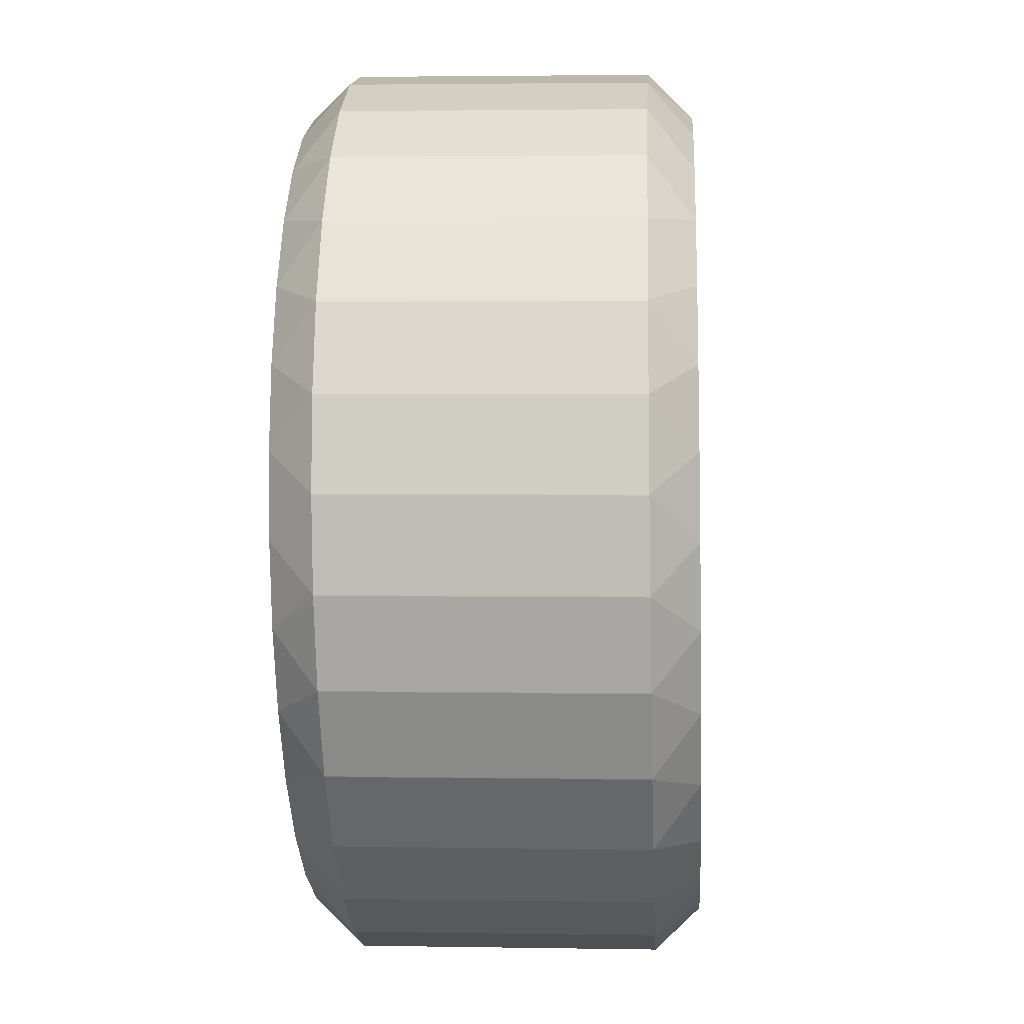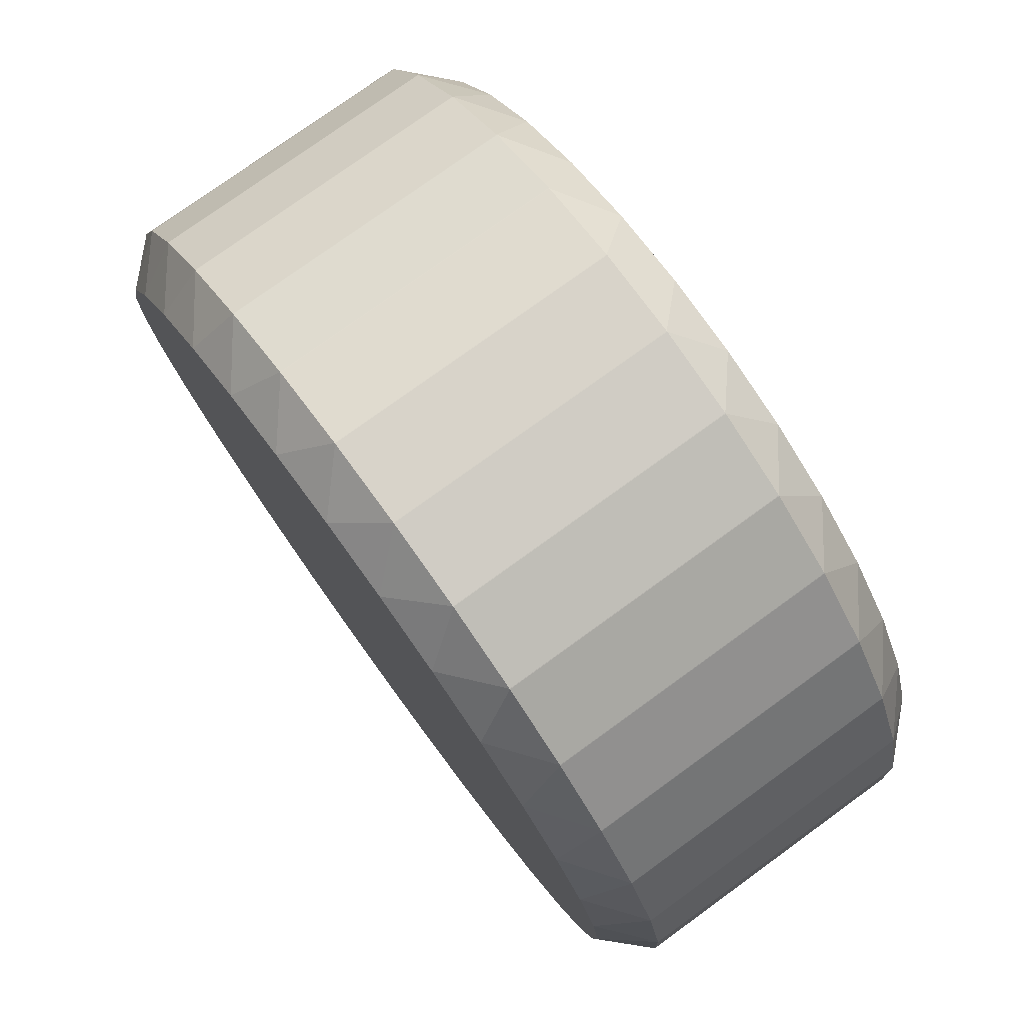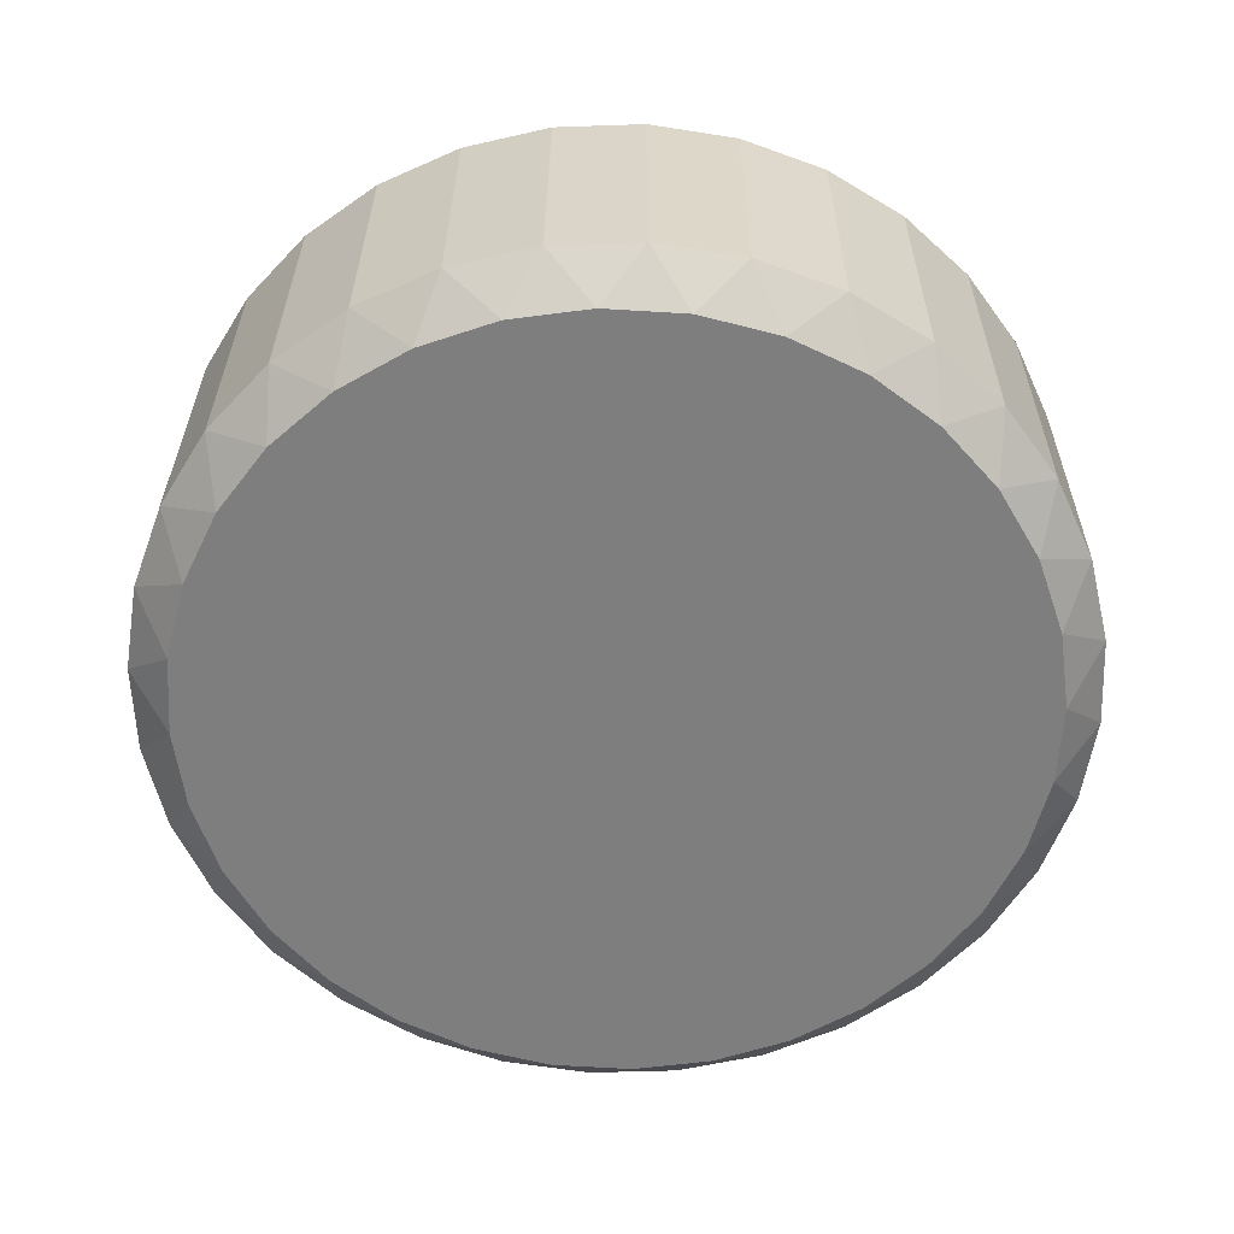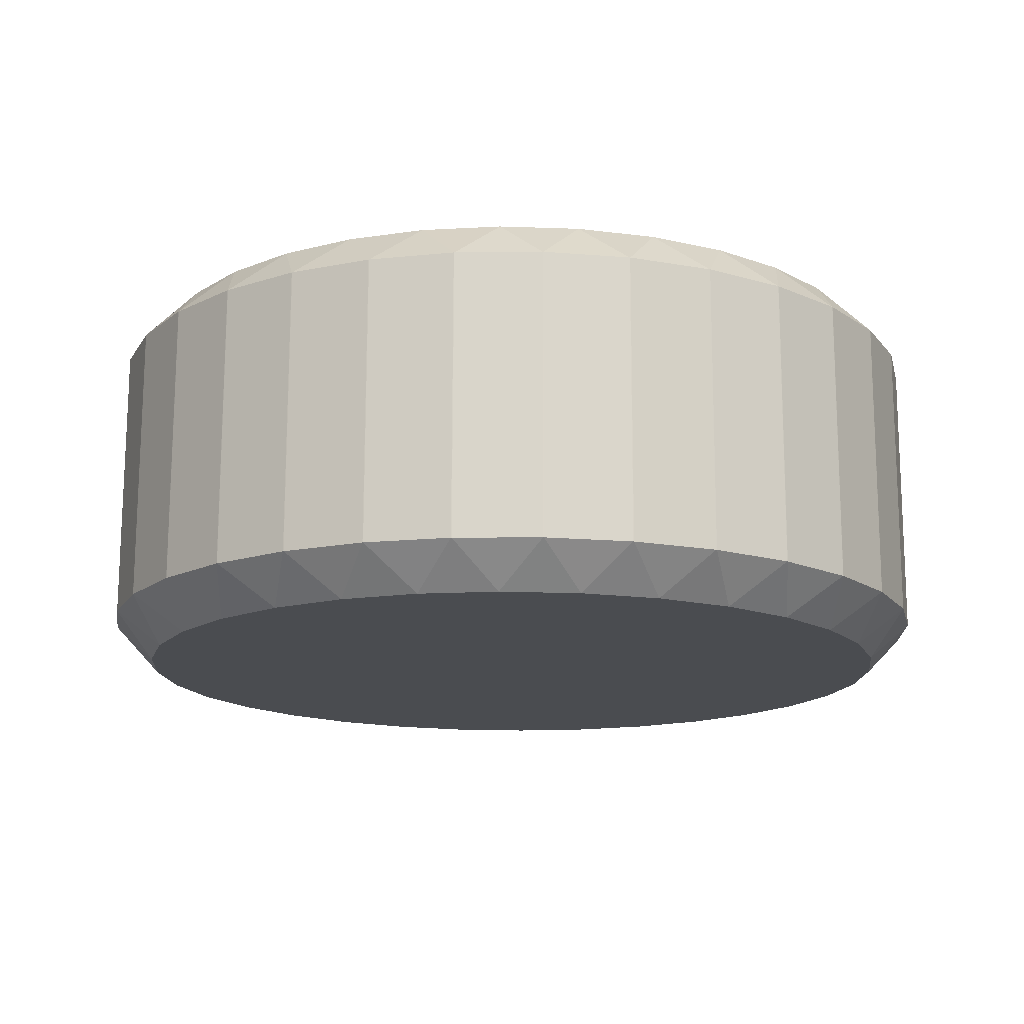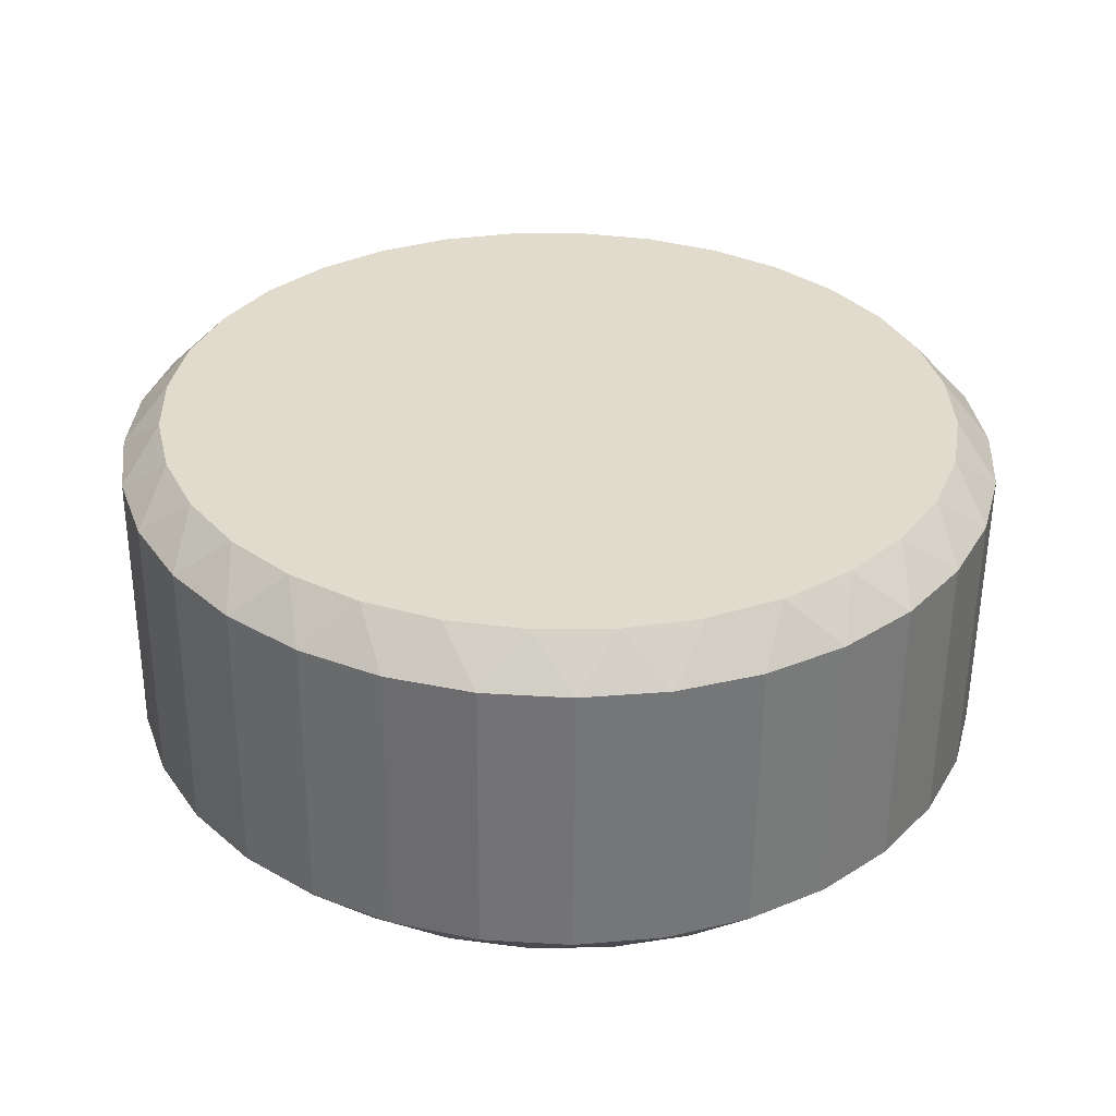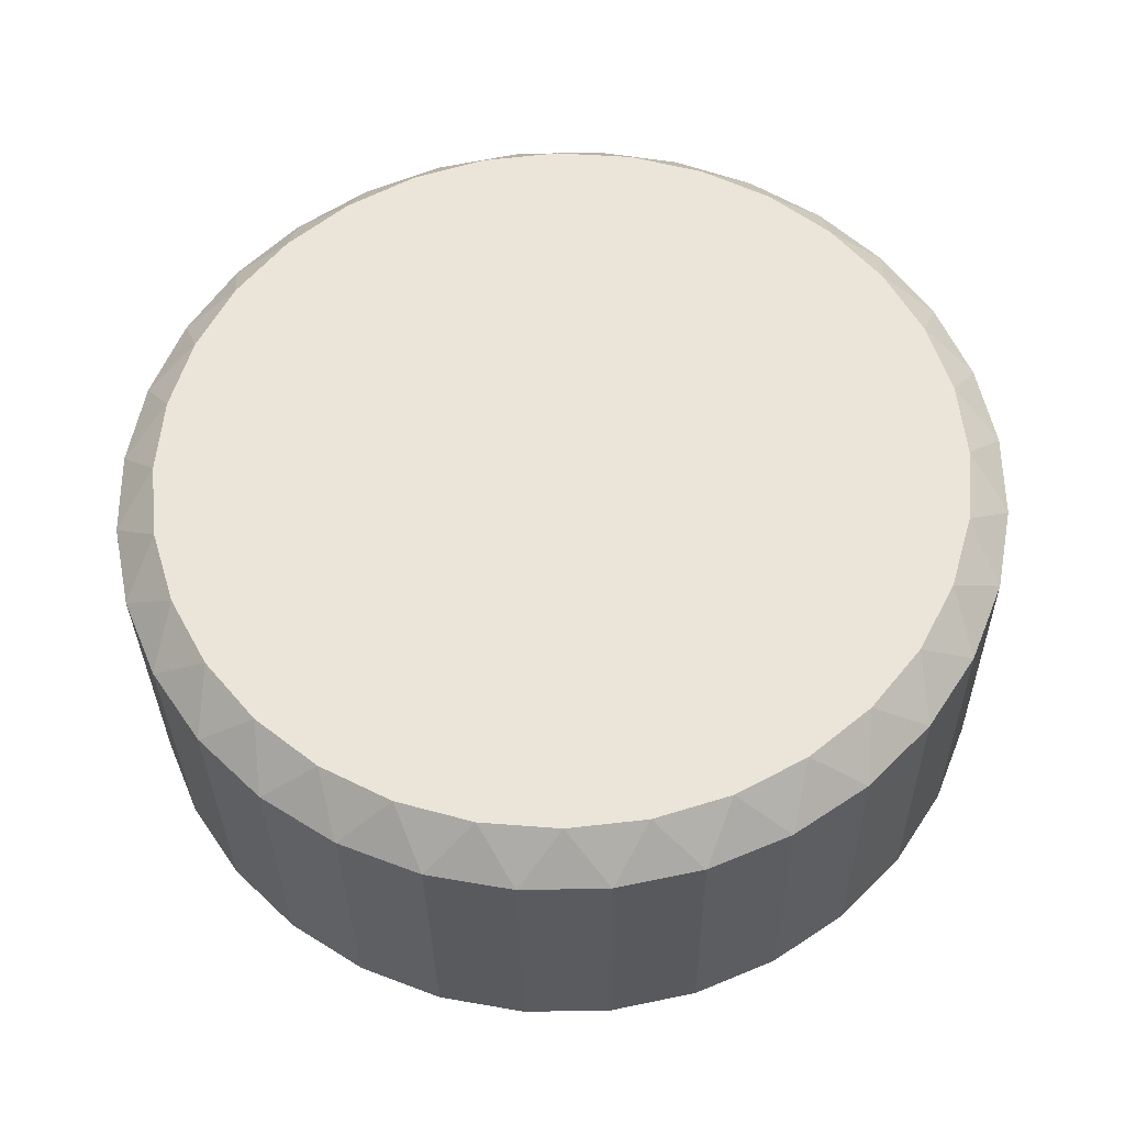
<metadata>
{"format":"obj","ext":"obj","renderer":"f3d","projection":"perspective","resolution":1024,"background":"white","views":[{"elev":15.0,"azim":93.3,"up":"+Y"},{"elev":75.1,"azim":54.0,"up":"+Y"},{"elev":-60.8,"azim":-20.3,"up":"+Z"},{"elev":-16.5,"azim":-9.5,"up":"+Z"},{"elev":34.2,"azim":-142.5,"up":"+Z"},{"elev":57.7,"azim":100.8,"up":"+Z"}]}
</metadata>
<code>
o circle.001_Cylinder.060
v 0 -0.2719 -0.1162
v -0.03981 -0.3077 -0.1571
v 0.03981 -0.3077 -0.1571
v -0 -0.2676 -0.4629
v 0.03981 -0.3044 -0.4238
v -0.03981 -0.3044 -0.4238
v 0.07239 -0.2648 -0.116
v 0.04042 -0.3076 -0.1571
v 0.1185 -0.2921 -0.1567
v 0.07239 -0.2605 -0.4627
v 0.1185 -0.2888 -0.4234
v 0.04042 -0.3043 -0.4238
v 0.142 -0.2436 -0.1155
v 0.1191 -0.2919 -0.1567
v 0.1927 -0.2614 -0.1559
v 0.142 -0.2394 -0.4622
v 0.1927 -0.2581 -0.4227
v 0.1191 -0.2886 -0.4234
v 0.2061 -0.2094 -0.1146
v 0.1932 -0.2611 -0.1559
v 0.2594 -0.2169 -0.1548
v 0.2061 -0.2051 -0.4614
v 0.2594 -0.2136 -0.4216
v 0.1932 -0.2578 -0.4227
v 0.2624 -0.1632 -0.1135
v 0.2599 -0.2165 -0.1548
v 0.3162 -0.1602 -0.1534
v 0.2624 -0.1589 -0.4602
v 0.3162 -0.1569 -0.4202
v 0.2599 -0.2132 -0.4216
v 0.3085 -0.107 -0.1121
v 0.3166 -0.1597 -0.1534
v 0.3608 -0.09356 -0.1518
v 0.3085 -0.1027 -0.4589
v 0.3608 -0.09026 -0.4185
v 0.3166 -0.1564 -0.4202
v 0.3428 -0.04286 -0.1105
v 0.3611 -0.09301 -0.1518
v 0.3916 -0.01947 -0.15
v 0.3428 -0.03857 -0.4573
v 0.3916 -0.01617 -0.4167
v 0.3611 -0.08971 -0.4185
v 0.3639 0.02674 -0.1088
v 0.3917 -0.01888 -0.15
v 0.4073 0.05919 -0.148
v 0.3639 0.03103 -0.4556
v 0.4073 0.06249 -0.4148
v 0.3917 -0.01558 -0.4167
v 0.3711 0.09912 -0.107
v 0.4073 0.05981 -0.148
v 0.4073 0.1394 -0.1461
v 0.3711 0.1034 -0.4538
v 0.4073 0.1427 -0.4128
v 0.4073 0.06312 -0.4148
v 0.3639 0.1715 -0.1053
v 0.4073 0.14 -0.146
v 0.3917 0.2181 -0.1441
v 0.3639 0.1758 -0.452
v 0.3917 0.2214 -0.4109
v 0.4073 0.1433 -0.4128
v 0.3428 0.2411 -0.1035
v 0.3916 0.2187 -0.1441
v 0.3611 0.2922 -0.1423
v 0.3428 0.2454 -0.4503
v 0.3611 0.2955 -0.409
v 0.3916 0.222 -0.4109
v 0.3085 0.3052 -0.102
v 0.3608 0.2928 -0.1423
v 0.3166 0.359 -0.1406
v 0.3085 0.3095 -0.4487
v 0.3166 0.3623 -0.4074
v 0.3608 0.2961 -0.409
v 0.2624 0.3615 -0.1006
v 0.3162 0.3595 -0.1406
v 0.2599 0.4157 -0.1392
v 0.2624 0.3658 -0.4473
v 0.2599 0.419 -0.406
v 0.3162 0.3628 -0.4074
v 0.2061 0.4076 -0.09944
v 0.2594 0.4161 -0.1392
v 0.1932 0.4604 -0.1381
v 0.2061 0.4119 -0.4462
v 0.1932 0.4637 -0.4049
v 0.2594 0.4194 -0.406
v 0.142 0.4419 -0.09859
v 0.1927 0.4606 -0.1381
v 0.1191 0.4911 -0.1374
v 0.142 0.4462 -0.4453
v 0.1191 0.4944 -0.4041
v 0.1927 0.4639 -0.4049
v 0.07239 0.463 -0.09807
v 0.1185 0.4913 -0.1374
v 0.04042 0.5068 -0.137
v 0.07239 0.4673 -0.4448
v 0.04042 0.5101 -0.4038
v 0.1185 0.4946 -0.4041
v -0 0.4701 -0.0979
v 0.03981 0.5069 -0.137
v -0.03981 0.5069 -0.137
v -0 0.4744 -0.4446
v -0.03981 0.5102 -0.4038
v 0.03981 0.5102 -0.4038
v -0.07239 0.463 -0.09807
v -0.04042 0.5068 -0.137
v -0.1185 0.4913 -0.1374
v -0.07239 0.4673 -0.4448
v -0.1185 0.4946 -0.4041
v -0.04042 0.5101 -0.4038
v -0.142 0.4419 -0.09859
v -0.1191 0.4911 -0.1374
v -0.1927 0.4606 -0.1381
v -0.142 0.4462 -0.4453
v -0.1927 0.4639 -0.4049
v -0.1191 0.4944 -0.4041
v -0.2061 0.4076 -0.09944
v -0.1932 0.4604 -0.1381
v -0.2594 0.4161 -0.1392
v -0.2061 0.4119 -0.4462
v -0.2594 0.4194 -0.406
v -0.1932 0.4637 -0.4049
v -0.2624 0.3615 -0.1006
v -0.2599 0.4157 -0.1392
v -0.3162 0.3594 -0.1406
v -0.2624 0.3658 -0.4473
v -0.3162 0.3628 -0.4074
v -0.2599 0.419 -0.406
v -0.3085 0.3052 -0.102
v -0.3166 0.359 -0.1406
v -0.3608 0.2928 -0.1423
v -0.3085 0.3095 -0.4487
v -0.3608 0.2961 -0.409
v -0.3166 0.3623 -0.4074
v -0.3428 0.2411 -0.1035
v -0.3611 0.2922 -0.1423
v -0.3916 0.2187 -0.1441
v -0.3428 0.2454 -0.4503
v -0.3916 0.222 -0.4109
v -0.3611 0.2955 -0.409
v -0.3639 0.1715 -0.1053
v -0.3917 0.2181 -0.1441
v -0.4073 0.14 -0.146
v -0.3639 0.1758 -0.452
v -0.4073 0.1433 -0.4128
v -0.3917 0.2214 -0.4109
v -0.3711 0.09912 -0.107
v -0.4073 0.1394 -0.1461
v -0.4073 0.05981 -0.148
v -0.3711 0.1034 -0.4538
v -0.4073 0.06311 -0.4148
v -0.4073 0.1427 -0.4128
v -0.3639 0.02674 -0.1088
v -0.4073 0.05919 -0.148
v -0.3917 -0.01888 -0.15
v -0.3639 0.03103 -0.4556
v -0.3917 -0.01558 -0.4167
v -0.4073 0.06249 -0.4148
v -0.3428 -0.04286 -0.1105
v -0.3916 -0.01947 -0.15
v -0.3611 -0.09301 -0.1518
v -0.3428 -0.03857 -0.4573
v -0.3611 -0.08971 -0.4185
v -0.3916 -0.01617 -0.4167
v -0.3085 -0.107 -0.1121
v -0.3608 -0.09356 -0.1518
v -0.3166 -0.1597 -0.1534
v -0.3085 -0.1027 -0.4589
v -0.3166 -0.1564 -0.4202
v -0.3608 -0.09026 -0.4185
v -0.2624 -0.1632 -0.1135
v -0.3162 -0.1602 -0.1534
v -0.2599 -0.2165 -0.1548
v -0.2624 -0.1589 -0.4602
v -0.2599 -0.2132 -0.4216
v -0.3162 -0.1569 -0.4202
v -0.2061 -0.2094 -0.1146
v -0.2594 -0.2169 -0.1548
v -0.1932 -0.2611 -0.1559
v -0.2061 -0.2051 -0.4614
v -0.1932 -0.2578 -0.4227
v -0.2594 -0.2136 -0.4216
v -0.142 -0.2436 -0.1155
v -0.1927 -0.2614 -0.1559
v -0.1191 -0.2919 -0.1567
v -0.142 -0.2394 -0.4622
v -0.1191 -0.2886 -0.4234
v -0.1927 -0.2581 -0.4227
v -0.07239 -0.2648 -0.116
v -0.1185 -0.2921 -0.1567
v -0.04042 -0.3076 -0.1571
v -0.07239 -0.2605 -0.4627
v -0.04042 -0.3043 -0.4238
v -0.1185 -0.2888 -0.4234
f 189 191 6 2
f 15 17 24 20
f 21 23 30 26
f 27 29 36 32
f 33 35 42 38
f 39 41 48 44
f 45 47 54 50
f 51 53 60 56
f 57 59 66 62
f 63 65 72 68
f 69 71 78 74
f 75 77 84 80
f 81 83 90 86
f 87 89 96 92
f 93 95 102 98
f 99 101 108 104
f 105 107 114 110
f 111 113 120 116
f 117 119 126 122
f 123 125 132 128
f 129 131 138 134
f 135 137 144 140
f 141 143 150 146
f 147 149 156 152
f 153 155 162 158
f 159 161 168 164
f 165 167 174 170
f 171 173 180 176
f 177 179 186 182
f 183 185 192 188
f 9 11 18 14
f 10 4 190 184 178 172 166 160 154 148 142 136 130 124 118 112 106 100 94 88 82 76 70 64 58 52 46 40 34 28 22 16
f 3 5 12 8
f 1 2 3
f 4 5 6
f 7 8 9
f 10 11 12
f 13 14 15
f 16 17 18
f 19 20 21
f 22 23 24
f 25 26 27
f 28 29 30
f 31 32 33
f 34 35 36
f 37 38 39
f 40 41 42
f 43 44 45
f 46 47 48
f 49 50 51
f 52 53 54
f 55 56 57
f 58 59 60
f 61 62 63
f 64 65 66
f 67 68 69
f 70 71 72
f 73 74 75
f 76 77 78
f 79 80 81
f 82 83 84
f 85 86 87
f 88 89 90
f 91 92 93
f 94 95 96
f 97 98 99
f 100 101 102
f 103 104 105
f 106 107 108
f 109 110 111
f 112 113 114
f 115 116 117
f 118 119 120
f 121 122 123
f 124 125 126
f 127 128 129
f 130 131 132
f 133 134 135
f 136 137 138
f 139 140 141
f 142 143 144
f 145 146 147
f 148 149 150
f 151 152 153
f 154 155 156
f 157 158 159
f 160 161 162
f 163 164 165
f 166 167 168
f 169 170 171
f 172 173 174
f 175 176 177
f 178 179 180
f 181 182 183
f 184 185 186
f 187 188 189
f 190 191 192
f 3 8 7 1
f 12 5 4 10
f 2 6 5 3
f 11 9 8 12
f 9 14 13 7
f 18 11 10 16
f 17 15 14 18
f 15 20 19 13
f 24 17 16 22
f 23 21 20 24
f 21 26 25 19
f 30 23 22 28
f 29 27 26 30
f 27 32 31 25
f 36 29 28 34
f 35 33 32 36
f 33 38 37 31
f 42 35 34 40
f 41 39 38 42
f 39 44 43 37
f 48 41 40 46
f 47 45 44 48
f 45 50 49 43
f 54 47 46 52
f 53 51 50 54
f 51 56 55 49
f 60 53 52 58
f 59 57 56 60
f 57 62 61 55
f 66 59 58 64
f 65 63 62 66
f 63 68 67 61
f 72 65 64 70
f 71 69 68 72
f 69 74 73 67
f 78 71 70 76
f 77 75 74 78
f 75 80 79 73
f 84 77 76 82
f 83 81 80 84
f 81 86 85 79
f 90 83 82 88
f 89 87 86 90
f 87 92 91 85
f 96 89 88 94
f 95 93 92 96
f 93 98 97 91
f 102 95 94 100
f 101 99 98 102
f 99 104 103 97
f 108 101 100 106
f 107 105 104 108
f 105 110 109 103
f 114 107 106 112
f 113 111 110 114
f 111 116 115 109
f 120 113 112 118
f 119 117 116 120
f 117 122 121 115
f 126 119 118 124
f 125 123 122 126
f 123 128 127 121
f 132 125 124 130
f 131 129 128 132
f 129 134 133 127
f 138 131 130 136
f 137 135 134 138
f 135 140 139 133
f 144 137 136 142
f 143 141 140 144
f 141 146 145 139
f 150 143 142 148
f 149 147 146 150
f 147 152 151 145
f 156 149 148 154
f 155 153 152 156
f 153 158 157 151
f 162 155 154 160
f 161 159 158 162
f 159 164 163 157
f 168 161 160 166
f 167 165 164 168
f 165 170 169 163
f 174 167 166 172
f 173 171 170 174
f 171 176 175 169
f 180 173 172 178
f 179 177 176 180
f 177 182 181 175
f 186 179 178 184
f 185 183 182 186
f 183 188 187 181
f 192 185 184 190
f 191 189 188 192
f 189 2 1 187
f 6 191 190 4
f 1 7 13 19 25 31 37 43 49 55 61 67 73 79 85 91 97 103 109 115 121 127 133 139 145 151 157 163 169 175 181 187

</code>
